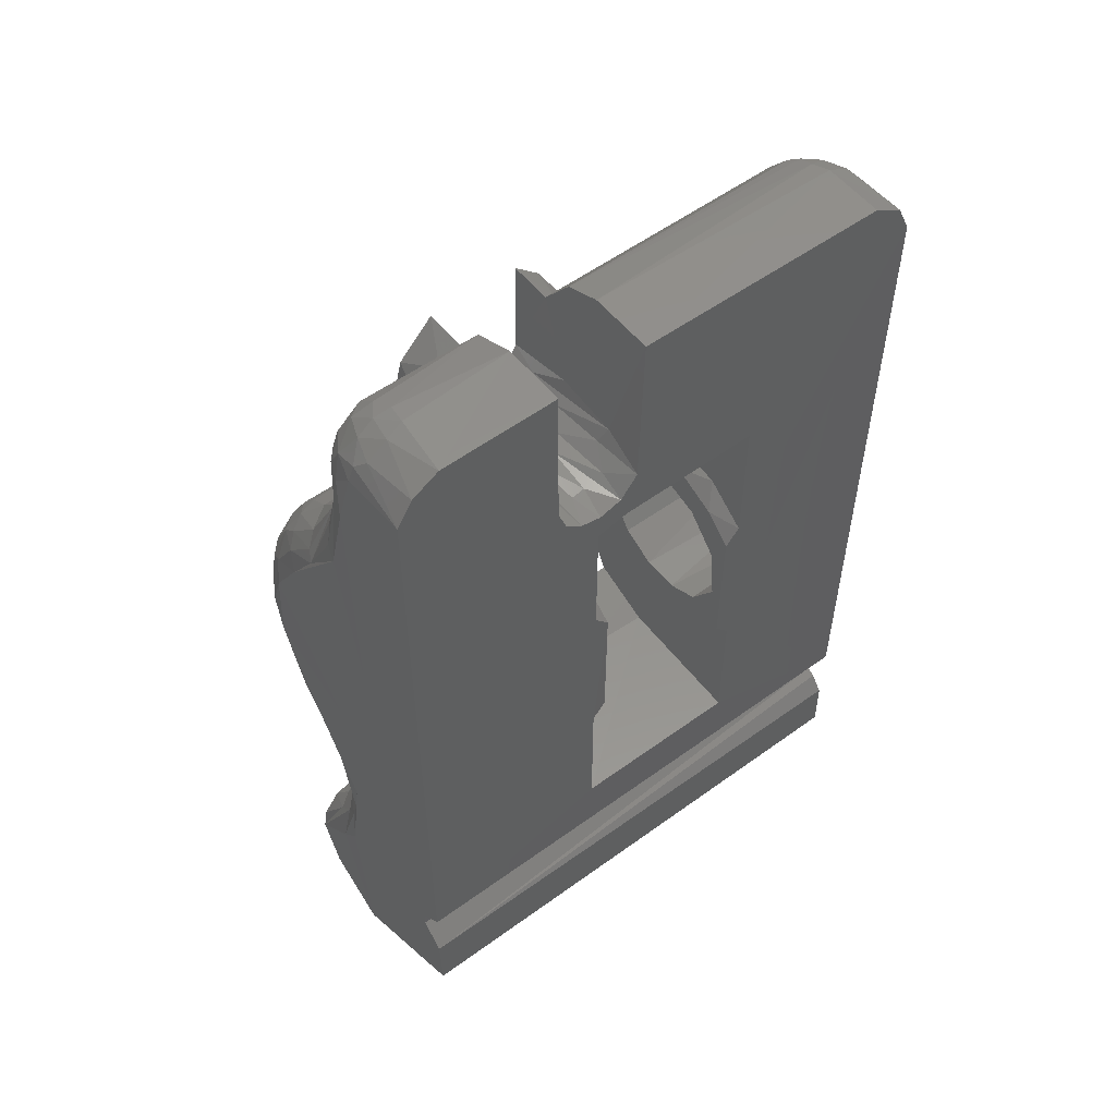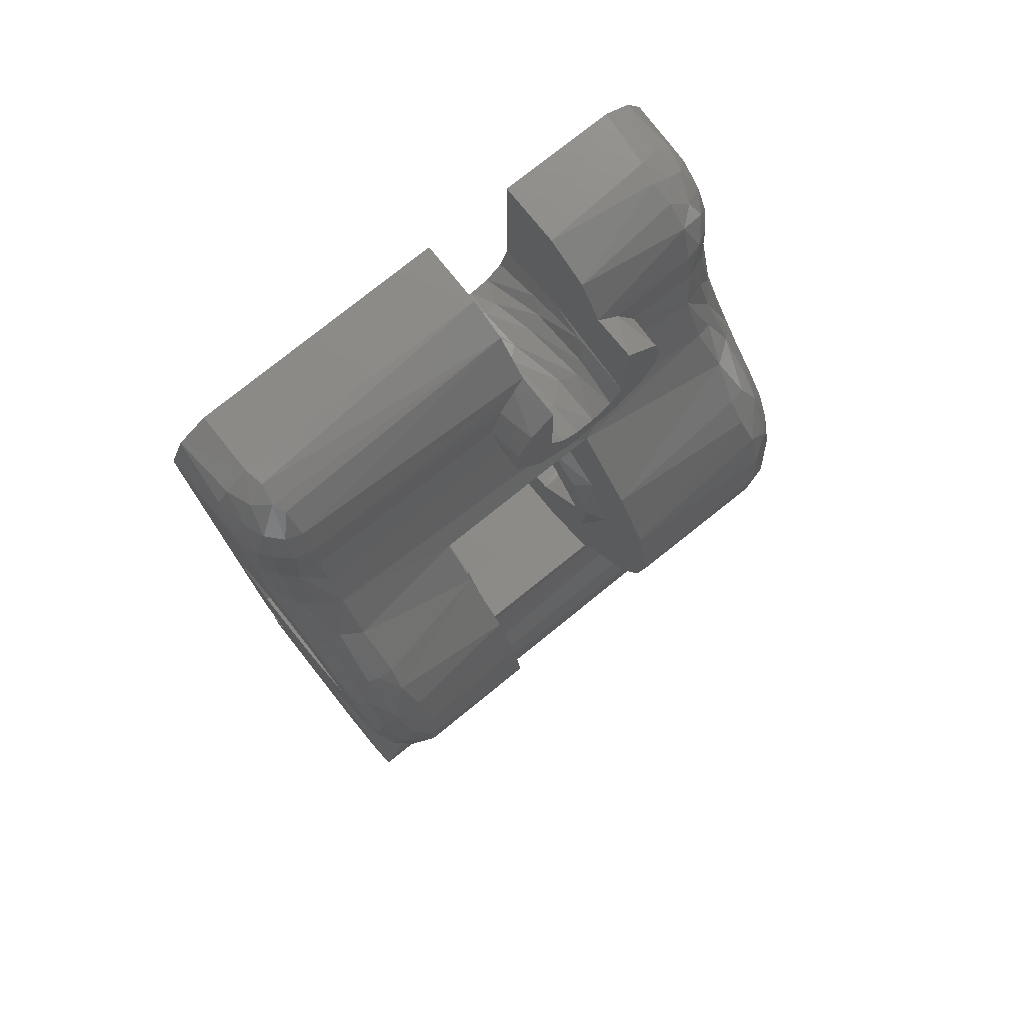
<metadata>
{"format":"stl","ext":"stl","renderer":"f3d","projection":"perspective","resolution":1024,"background":"white","views":[{"elev":54.8,"azim":142.5,"up":"+Y"},{"elev":76.6,"azim":-38.9,"up":"+Y"}]}
</metadata>
<code>
# stl→obj: 392 verts, 789 faces
v -1061 404 25.22
v -1061 405.1 23.48
v -1052 404 25.22
v -1052 405 23.62
v -1052 405.2 22.04
v -1061 405 20.91
v -1052 404.7 20.15
v -1061 403.8 19.05
v -1052 402.8 18.4
v -1061 402 18.16
v -1052 399.9 18.1
v -1061 399.8 18.17
v -1061 397.5 19.84
v -1052 397.8 19.5
v -1052 396.9 21.22
v -1061 396.8 22.66
v -1052 396.9 23.16
v -1061 397.8 25.01
v -1052 397.8 25.02
v -1053 404.5 32.05
v -1053 400.9 28.98
v -1053 404.3 28.06
v -1053 407.2 30.84
v -1053 410.1 28.47
v -1053 406.8 25.6
v -1053 396.3 17.48
v -1053 394.3 21.35
v -1053 389 17.46
v -1053 389.1 24.59
v -1053 395 25.34
v -1053 413 17.46
v -1053 407.2 19.64
v -1053 405.6 17.46
v -1053 390.4 27.85
v -1053 401 32.59
v -1053 397.6 32.08
v -1053 397.5 27.93
v -1053 394.6 30.73
v -1053 392.2 28.84
v -1053 412.1 26.78
v -1053 412.9 23.84
v -1053 407.6 22.6
v -1044 396.4 17.46
v -1044 389 17.46
v -1044 394.8 19.65
v -1044 394.4 23.69
v -1044 389.2 24.85
v -1044 412.5 17.46
v -1044 405.6 17.46
v -1044 407 19.47
v -1044 412.6 25.52
v -1044 407.7 21.87
v -1044 407.1 24.87
v -1044 396.1 26.8
v -1044 391.9 28.58
v -1044 395.3 31.18
v -1044 398.1 28.25
v -1044 401.2 28.98
v -1044 398.1 32.19
v -1044 390.4 27.86
v -1044 401.1 32.6
v -1044 405.5 31.75
v -1044 408.6 29.91
v -1044 405 27.67
v -1044 412.1 26.78
v -1041 424 20.74
v -1036 424 20.43
v -1035 424 17.46
v -1041 424.1 17.46
v -1036 420.4 24.53
v -1041 420.9 24.35
v -1040 420.1 24.58
v -1036 423.8 21.46
v -1041 423 23.04
v -1036 423.2 22.58
v -1036 422.1 23.68
v -1059 424 20.59
v -1046 424.1 17.46
v -1059 424 17.46
v -1046 424 20.8
v -1046 415.4 17.46
v -1045 414.2 17.46
v -1045 412.9 17.46
v -1061 421.5 17.46
v -1033 421.8 17.46
v -1052 404.7 17.47
v -1052 397.2 17.5
v -1043 414.1 17.46
v -1044 413.9 17.46
v -1044 397.2 17.51
v -1044 404.7 17.46
v -1033 385.7 17.51
v -1061 385.7 17.5
v -1060 423.1 17.46
v -1042 414.8 17.46
v -1041 416 17.46
v -1034 423.1 17.46
v -1045 412.6 25.24
v -1045 413 23.44
v -1033 380.2 29.48
v -1034 381.7 29.38
v -1061 380.7 29.46
v -1061 379.4 29.44
v -1061 393 25.85
v -1061 396.1 28.69
v -1061 407.5 27.73
v -1061 401.9 30
v -1061 386.2 24.47
v -1061 374.5 24.81
v -1061 381.2 27.21
v -1061 384.9 18.55
v -1061 384 18.75
v -1061 401 27.38
v -1061 382.9 18.67
v -1061 378.8 17.46
v -1061 382.9 18.63
v -1061 383.1 18.68
v -1061 413.5 22.79
v -1061 376.1 27.74
v -1061 421.4 20.74
v -1033 412.9 23.45
v -1033 404.5 24.78
v -1033 405.3 22.01
v -1033 404.5 19.9
v -1033 402.8 18.4
v -1033 404 29.61
v -1033 399.5 29.97
v -1033 401 27.38
v -1033 407.3 27.59
v -1033 400.6 18.05
v -1033 398.5 18.83
v -1033 396.8 21.23
v -1033 421.3 21.04
v -1033 417.6 22.19
v -1033 384.3 18.78
v -1033 383.2 25.7
v -1033 381.6 26.92
v -1033 374.5 24.9
v -1033 379.2 29.37
v -1033 376.6 28.2
v -1033 378.8 17.46
v -1061 381.8 17.52
v -1033 382.2 17.59
v -1059 393.9 30.2
v -1059 392.3 28.81
v -1059 391.1 28.11
v -1036 390.5 27.87
v -1059 389.8 27.66
v -1036 392.1 28.69
v -1035 383.2 28.87
v -1036 384.9 27.91
v -1059 383.8 28.47
v -1059 385.2 27.82
v -1059 386.7 27.45
v -1036 386.4 27.5
v -1059 388.2 27.35
v -1036 387.8 27.36
v -1036 389.2 27.51
v -1060 381.9 29.33
v -1059 382.9 28.97
v -1061 422.6 20.62
v -1060 423.3 20.68
v -1035 423.7 20.22
v -1034 422.8 20.29
v -1033 422.2 20.93
v -1035 410.7 27.77
v -1044 412.5 26.58
v -1046 413 26.28
v -1059 413.6 25.92
v -1059 411.2 27.39
v -1036 412.8 26.33
v -1041 413.4 26.05
v -1042 412.7 26.43
v -1059 409 29.45
v -1047 419.4 24.63
v -1058 420.1 24.56
v -1048 417.7 24.73
v -1059 417.9 24.68
v -1059 415.7 25.12
v -1048 415.7 25.14
v -1047 414 25.76
v -1040 414.6 25.51
v -1036 415.5 25.18
v -1039 416.1 25.04
v -1036 417.8 24.68
v -1039 418 24.69
v -1036 409 29.47
v -1047 420.5 24.49
v -1059 423.7 21.51
v -1046 423.2 22.72
v -1059 423.2 22.44
v -1059 422.9 22.99
v -1059 421.7 23.98
v -1046 421 24.36
v -1059 407.9 30.34
v -1058 406.4 31.31
v -1059 404.1 32.12
v -1059 402.1 32.47
v -1059 400.1 32.5
v -1059 397.6 32.03
v -1058 396.1 31.51
v -1036 407.7 30.48
v -1035 406.1 31.36
v -1035 404.1 32.13
v -1036 402 32.5
v -1036 400 32.51
v -1035 397.3 31.97
v -1036 394.7 30.76
v -1042 413 26.63
v -1043 414.1 26.62
v -1044 414.1 26.63
v -1045 412.6 26.63
v -1042 414.7 26.63
v -1045 414.6 26.63
v -1046 413.5 26.63
v -1040 414.4 26.63
v -1041 415.7 26.63
v -1040 419.1 26.63
v -1041 421 26.63
v -1039 415.8 26.63
v -1046 415.8 26.63
v -1048 415.8 26.63
v -1039 417.3 26.63
v -1046 421 26.63
v -1047 419.8 26.63
v -1048 418.2 26.63
v -1042 414.9 24.49
v -1044 414.6 24.88
v -1045 415.1 24.99
v -1046 415.6 24.92
v -1042 415.3 24.18
v -1042 415.3 20.9
v -1043 414.8 21.13
v -1046 416.4 19.67
v -1045 415.5 22.82
v -1046 416.7 22.98
v -1041 416.2 23.41
v -1044 414.7 21.23
v -1043 414.6 24.08
v -1045 415 21.83
v -1041 416.6 21.33
v -1045 414.8 18.88
v -1044 414.4 18.91
v -1043 414.4 18.83
v -1045 415.5 20.01
v -1042 415.7 20.07
v -1034 382.5 28.02
v -1034 383.2 28.34
v -1033 385.4 25.85
v -1033 392.1 26.26
v -1033 387.6 25.16
v -1033 389.9 24.6
v -1033 395.7 28.09
v -1034 384.2 26.82
v -1033 395.2 28.86
v -1034 393.6 28.64
v -1034 391.2 26.89
v -1034 388.4 26.16
v -1034 387.3 26.7
v -1035 390.1 27.31
v -1034 385 27.37
v -1035 392.3 28.46
v -1035 388.5 27.1
v -1034 395 29.84
v -1035 399.1 32.19
v -1035 401.6 32.36
v -1035 394.9 30.52
v -1035 408.8 29.29
v -1034 397.2 31.35
v -1034 400.2 31.84
v -1034 404.9 31.34
v -1034 407.4 29.85
v -1034 402.4 31.38
v -1034 408.5 28.82
v -1033 397.7 30.59
v -1034 404.8 30.64
v -1033 400.9 30.95
v -1033 405.8 29.65
v -1033 408 28.31
v -1033 409.7 25.96
v -1034 410.1 26.44
v -1034 410.6 26.92
v -1033 413.1 24.15
v -1034 414.1 24.57
v -1034 417.4 24.18
v -1035 415.6 24.85
v -1034 417.2 23.32
v -1033 420.1 22.22
v -1035 412.7 26.16
v -1035 413.6 25.46
v -1035 420.4 24.32
v -1034 420.2 23.09
v -1035 422.5 22.95
v -1035 423.5 21.62
v -1034 421.4 23.45
v -1034 420.1 23.84
v -1034 423 21.55
v -1034 421.6 22.35
v -1061 395.1 29.03
v -1061 392.3 26.38
v -1060 392.9 27.97
v -1060 394 29.56
v -1060 392.2 28.07
v -1061 386.9 25.32
v -1061 383.4 26.75
v -1061 389.2 26.08
v -1060 386.9 26.32
v -1060 391.2 27.02
v -1060 383.1 28.12
v -1060 384.9 27.17
v -1060 387.7 26.94
v -1060 389.6 27.17
v -1059 386.1 27.24
v -1059 395.2 30.85
v -1059 408.8 29.35
v -1060 405.9 30.99
v -1060 403.7 31.91
v -1060 398.7 31.83
v -1060 401.8 31.88
v -1060 396.8 31.19
v -1060 408.6 29.08
v -1060 395.4 29.97
v -1061 408.3 28.52
v -1061 406.7 29.7
v -1061 404.2 30.85
v -1061 399.2 31.2
v -1061 402.4 30.56
v -1061 405.9 29.26
v -1061 398.4 30.25
v -1061 410.1 25.93
v -1060 410.5 26.78
v -1061 420.5 23.04
v -1060 417.1 23.74
v -1060 420.3 23.75
v -1061 413.5 23.89
v -1061 417.3 23.04
v -1060 411.3 26.76
v -1060 413.8 24.67
v -1059 420 24.3
v -1060 416.8 24.39
v -1060 413.9 25.31
v -1061 419.9 22.21
v -1059 421.7 23.71
v -1060 423.2 21.8
v -1060 422 23.02
v -1060 422.2 22.16
v -1061 421.4 21.83
v -1044 400.8 17.97
v -1044 403.5 18.83
v -1044 404 25.22
v -1044 401 27.38
v -1044 402.3 28.17
v -1044 404.8 26.99
v -1044 397.5 24.78
v -1044 399 28.02
v -1044 396.4 26.19
v -1044 395.3 24.22
v -1044 396.7 21.67
v -1044 395 21.9
v -1044 395.5 19.73
v -1044 398.1 19.13
v -1044 405.1 23.48
v -1044 406.2 25.2
v -1044 407 23.06
v -1044 405 20.91
v -1044 406.6 19.9
v -1052 404.6 27.15
v -1052 402 28.19
v -1052 401 27.38
v -1052 399.3 28.1
v -1052 396.6 26.37
v -1052 395.4 24.37
v -1052 395 22.14
v -1052 395.5 19.88
v -1052 406.6 24.62
v -1052 407 21.43
v -1052 406 18.92
v -1033 397.8 25.02
v -1033 397 23.45
v -1035 397 23.45
v -1035 398.5 18.83
v -1035 396.8 21.23
v -1035 397.8 25.02
v -1035 401 27.38
v -1035 400.6 18.05
v -1035 402.8 18.4
v -1035 404.5 24.78
v -1035 404.5 19.9
v -1035 405.3 22.01
v -1033 383.4 18.82
v -1061 382.7 18.19
v -1033 382.8 18.19
f 1 2 3
f 3 2 4
f 4 2 5
f 2 6 5
f 5 6 7
f 6 8 7
f 7 8 9
f 9 8 10
f 9 10 11
f 11 10 12
f 11 12 13
f 14 11 13
f 15 14 13
f 16 15 13
f 17 15 16
f 18 17 16
f 19 17 18
f 20 21 22
f 23 20 22
f 24 23 22
f 24 22 25
f 26 27 28
f 27 29 28
f 30 29 27
f 31 32 33
f 30 34 29
f 20 35 21
f 35 36 21
f 21 36 37
f 36 38 37
f 37 38 30
f 30 38 39
f 30 39 34
f 40 24 25
f 41 40 25
f 41 25 42
f 41 42 32
f 31 41 32
f 43 44 45
f 45 44 46
f 46 44 47
f 48 49 50
f 51 52 53
f 54 55 56
f 57 54 56
f 58 57 56
f 58 56 59
f 54 46 60
f 54 60 55
f 46 47 60
f 48 50 52
f 51 48 52
f 58 59 61
f 62 58 61
f 63 64 62
f 63 53 64
f 65 53 63
f 51 53 65
f 66 67 68
f 66 68 69
f 70 71 72
f 73 67 66
f 74 73 66
f 74 75 73
f 76 75 74
f 76 71 70
f 76 74 71
f 77 78 79
f 80 78 77
f 81 79 78
f 82 83 31
f 82 31 81
f 33 84 31
f 85 49 48
f 86 87 33
f 87 26 33
f 33 26 84
f 88 48 89
f 43 90 91
f 49 43 91
f 92 43 49
f 92 44 43
f 92 93 44
f 44 93 28
f 28 93 26
f 81 31 84
f 81 84 79
f 79 84 94
f 48 83 82
f 48 82 89
f 95 48 88
f 85 48 95
f 85 95 96
f 68 96 69
f 85 96 97
f 97 96 68
f 98 41 99
f 65 40 51
f 40 41 51
f 51 41 98
f 41 83 99
f 60 47 34
f 34 47 29
f 100 101 102
f 100 102 103
f 18 104 105
f 18 16 104
f 84 10 8
f 106 1 107
f 108 109 110
f 16 111 112
f 13 93 16
f 16 93 111
f 12 93 13
f 84 8 6
f 1 113 107
f 16 108 104
f 10 93 12
f 107 18 105
f 107 113 18
f 16 109 108
f 109 114 115
f 114 109 16
f 115 114 116
f 114 16 117
f 106 2 1
f 118 2 106
f 110 109 103
f 103 109 119
f 118 6 2
f 120 6 118
f 84 6 120
f 121 122 123
f 85 124 125
f 126 127 128
f 129 126 122
f 121 129 122
f 85 123 124
f 130 131 92
f 131 132 92
f 85 133 134
f 85 125 130
f 132 135 92
f 85 134 123
f 134 121 123
f 136 137 138
f 137 139 138
f 139 140 138
f 141 142 143
f 141 115 142
f 139 100 103
f 140 139 103
f 140 103 119
f 140 119 138
f 119 109 138
f 39 144 145
f 34 39 146
f 39 145 146
f 147 55 60
f 34 146 148
f 60 34 148
f 147 149 55
f 150 151 152
f 151 153 152
f 151 154 153
f 151 155 154
f 155 156 154
f 157 156 155
f 157 158 156
f 158 148 156
f 147 148 158
f 147 60 148
f 101 159 102
f 101 150 160
f 101 160 159
f 150 152 160
f 135 112 111
f 135 111 92
f 111 93 92
f 138 115 141
f 138 109 115
f 47 44 29
f 29 44 28
f 41 31 83
f 161 84 120
f 94 84 161
f 162 94 161
f 162 77 94
f 77 79 94
f 67 163 68
f 163 97 68
f 164 97 163
f 97 164 85
f 165 133 85
f 166 65 63
f 167 168 65
f 65 168 40
f 40 169 170
f 168 169 40
f 171 172 173
f 171 173 65
f 166 171 65
f 173 167 65
f 24 40 170
f 24 170 174
f 175 176 177
f 177 178 179
f 180 177 179
f 177 176 178
f 168 181 169
f 181 180 179
f 181 179 169
f 171 182 172
f 183 184 182
f 171 183 182
f 185 186 183
f 183 186 184
f 70 72 186
f 185 70 186
f 63 187 166
f 188 176 175
f 189 80 77
f 190 80 189
f 190 189 191
f 192 190 191
f 190 192 193
f 194 190 193
f 188 193 176
f 194 193 188
f 24 174 195
f 24 195 23
f 23 195 196
f 23 196 20
f 20 196 197
f 20 197 198
f 20 198 35
f 35 198 199
f 36 35 199
f 36 199 200
f 36 200 201
f 36 201 38
f 38 201 144
f 38 144 39
f 202 187 63
f 202 63 62
f 203 202 62
f 203 62 204
f 204 62 61
f 204 61 205
f 205 61 206
f 207 206 59
f 206 61 59
f 207 59 56
f 207 56 208
f 208 56 149
f 149 56 55
f 209 210 167
f 167 211 212
f 210 211 167
f 209 213 210
f 211 214 215
f 211 215 212
f 216 217 213
f 216 213 209
f 218 219 217
f 220 217 216
f 214 221 215
f 221 222 215
f 223 217 220
f 223 218 217
f 221 224 225
f 221 225 226
f 221 226 222
f 219 218 72
f 219 72 71
f 72 218 186
f 218 223 186
f 186 223 184
f 223 220 184
f 220 216 182
f 184 220 182
f 182 216 172
f 209 172 216
f 209 167 173
f 209 173 172
f 212 168 167
f 215 168 212
f 215 181 168
f 222 180 181
f 222 181 215
f 177 180 222
f 226 177 222
f 175 177 226
f 225 175 226
f 224 188 225
f 188 175 225
f 224 194 188
f 98 83 48
f 98 99 83
f 51 98 48
f 213 227 210
f 211 210 228
f 211 229 214
f 221 214 230
f 231 232 233
f 227 231 233
f 234 230 235
f 236 230 234
f 237 232 231
f 227 238 239
f 228 239 240
f 229 228 240
f 229 240 235
f 230 229 235
f 217 241 237
f 237 231 217
f 236 221 230
f 217 231 213
f 213 231 227
f 210 227 239
f 210 239 228
f 211 228 229
f 230 214 229
f 78 234 81
f 194 224 221
f 194 221 236
f 80 190 236
f 78 80 234
f 80 236 234
f 190 194 236
f 71 96 241
f 219 71 241
f 219 241 217
f 69 96 66
f 74 96 71
f 66 96 74
f 81 242 82
f 243 89 82
f 243 244 89
f 244 88 89
f 234 235 245
f 239 238 240
f 227 233 238
f 237 246 232
f 235 240 245
f 233 232 244
f 241 246 237
f 245 240 242
f 240 238 242
f 238 233 243
f 234 245 81
f 238 82 242
f 238 243 82
f 233 244 243
f 232 88 244
f 246 88 232
f 245 242 81
f 246 95 88
f 241 95 246
f 241 96 95
f 247 101 100
f 101 248 150
f 249 137 136
f 250 251 252
f 253 250 252
f 251 249 136
f 254 139 137
f 255 256 250
f 256 257 250
f 250 257 251
f 257 258 251
f 258 249 251
f 249 254 137
f 254 247 139
f 247 100 139
f 258 259 249
f 259 254 249
f 258 257 260
f 260 259 258
f 254 259 261
f 261 247 254
f 247 261 248
f 257 256 262
f 262 260 257
f 259 260 263
f 248 101 247
f 260 262 149
f 259 263 157
f 259 157 261
f 248 261 155
f 260 149 147
f 260 147 158
f 260 158 263
f 263 158 157
f 261 157 155
f 248 155 151
f 248 151 150
f 264 262 256
f 265 206 207
f 265 266 206
f 266 205 206
f 262 208 149
f 267 208 262
f 267 207 208
f 266 204 205
f 268 202 203
f 268 187 202
f 269 207 267
f 269 265 207
f 270 266 265
f 271 204 266
f 271 203 204
f 272 203 271
f 272 268 203
f 264 267 262
f 264 269 267
f 270 265 269
f 273 266 270
f 273 271 266
f 274 268 272
f 275 269 264
f 270 269 275
f 271 273 276
f 272 271 276
f 255 264 256
f 277 270 275
f 273 270 277
f 272 276 278
f 279 272 278
f 274 272 279
f 275 264 255
f 276 273 277
f 278 276 277
f 127 275 255
f 277 275 127
f 126 277 127
f 278 277 126
f 129 278 126
f 279 278 129
f 253 255 250
f 127 255 253
f 280 279 129
f 281 274 279
f 268 282 166
f 268 166 187
f 283 280 121
f 121 280 129
f 281 279 280
f 284 280 283
f 274 282 268
f 284 285 286
f 285 284 283
f 285 283 287
f 287 283 121
f 134 287 121
f 288 287 134
f 289 183 171
f 282 274 281
f 286 185 183
f 280 284 290
f 290 281 280
f 291 70 185
f 285 291 185
f 292 285 287
f 282 289 166
f 289 171 166
f 290 183 289
f 282 290 289
f 290 282 281
f 290 286 183
f 285 185 286
f 284 286 290
f 291 76 70
f 76 293 75
f 75 294 73
f 294 67 73
f 295 76 291
f 295 293 76
f 293 294 75
f 294 163 67
f 296 291 285
f 296 295 291
f 293 297 294
f 294 297 163
f 293 295 298
f 297 293 298
f 297 164 163
f 292 296 285
f 295 296 292
f 298 295 292
f 297 298 165
f 297 165 164
f 292 287 288
f 298 292 288
f 165 298 133
f 164 165 85
f 298 288 133
f 133 288 134
f 299 300 301
f 144 302 303
f 300 108 304
f 104 108 300
f 110 103 102
f 305 110 102
f 108 110 305
f 304 108 305
f 300 304 306
f 304 305 307
f 306 304 307
f 300 306 308
f 301 300 308
f 305 102 309
f 310 305 309
f 307 305 310
f 309 102 159
f 311 306 307
f 312 306 311
f 312 308 306
f 303 301 308
f 313 307 310
f 313 311 307
f 303 308 312
f 160 309 159
f 152 309 160
f 152 310 309
f 152 313 310
f 156 312 311
f 146 303 312
f 145 303 146
f 145 144 303
f 153 313 152
f 154 313 153
f 154 311 313
f 154 156 311
f 148 312 156
f 148 146 312
f 201 200 314
f 201 314 144
f 174 315 195
f 196 195 316
f 196 316 197
f 197 316 317
f 197 317 198
f 199 318 200
f 195 315 316
f 198 317 319
f 199 198 319
f 199 319 318
f 200 318 320
f 200 320 314
f 144 314 302
f 315 321 316
f 316 319 317
f 314 320 322
f 314 322 302
f 321 323 324
f 321 324 316
f 324 325 316
f 316 325 319
f 318 319 326
f 326 320 318
f 326 322 320
f 322 303 302
f 322 301 303
f 325 327 319
f 327 326 319
f 322 299 301
f 323 106 324
f 106 328 324
f 324 328 325
f 328 327 325
f 327 329 326
f 326 329 322
f 329 299 322
f 327 107 329
f 329 105 299
f 105 300 299
f 106 107 328
f 328 107 327
f 107 105 329
f 105 104 300
f 330 106 323
f 118 106 330
f 331 330 323
f 332 333 334
f 331 323 321
f 335 118 330
f 335 330 331
f 336 118 335
f 337 331 321
f 315 337 321
f 338 335 331
f 337 338 331
f 170 337 315
f 176 339 178
f 178 339 340
f 179 340 169
f 332 336 333
f 169 337 170
f 169 341 337
f 333 335 338
f 336 335 333
f 342 118 336
f 179 178 340
f 339 334 340
f 340 334 333
f 169 340 341
f 340 333 338
f 340 338 341
f 174 170 315
f 341 338 337
f 193 192 343
f 176 193 343
f 176 343 339
f 344 189 77
f 191 189 344
f 343 192 191
f 344 77 162
f 345 191 344
f 343 191 345
f 343 345 334
f 343 334 339
f 162 346 344
f 345 344 346
f 162 161 346
f 346 332 345
f 345 332 334
f 161 347 346
f 346 347 332
f 161 120 347
f 347 342 332
f 332 342 336
f 120 342 347
f 120 118 342
f 91 348 349
f 350 351 352
f 353 350 352
f 351 354 355
f 352 351 355
f 355 354 356
f 354 357 356
f 354 358 357
f 358 359 357
f 358 360 359
f 361 360 358
f 361 90 360
f 348 90 361
f 91 90 348
f 362 350 353
f 363 362 353
f 364 362 363
f 364 365 362
f 366 349 365
f 366 91 349
f 367 368 3
f 3 368 369
f 370 371 19
f 368 370 369
f 369 370 19
f 86 9 11
f 86 11 87
f 11 14 87
f 19 371 17
f 17 371 372
f 17 372 373
f 15 17 373
f 15 373 374
f 14 15 374
f 14 374 87
f 375 367 3
f 375 3 4
f 376 375 4
f 376 4 5
f 376 5 7
f 376 7 377
f 377 7 86
f 7 9 86
f 377 86 33
f 32 377 33
f 32 376 377
f 42 376 32
f 42 375 376
f 25 375 42
f 25 367 375
f 367 25 22
f 367 22 368
f 368 22 21
f 368 21 370
f 370 21 37
f 370 37 371
f 37 30 371
f 371 30 372
f 30 373 372
f 30 27 373
f 374 373 27
f 27 26 374
f 87 374 26
f 90 43 45
f 90 45 360
f 360 45 359
f 46 359 45
f 357 359 46
f 356 357 46
f 54 356 46
f 355 356 54
f 355 54 57
f 57 58 355
f 352 355 58
f 64 353 352
f 363 353 64
f 64 53 363
f 53 364 363
f 53 52 364
f 52 50 366
f 366 50 49
f 366 49 91
f 369 18 113
f 19 18 369
f 3 113 1
f 369 113 3
f 92 49 85
f 85 130 92
f 26 93 84
f 84 93 10
f 252 251 136
f 132 136 138
f 378 253 379
f 127 253 378
f 379 253 252
f 132 252 136
f 379 252 132
f 364 366 365
f 52 366 364
f 62 64 58
f 58 64 352
f 128 127 378
f 380 381 382
f 381 380 383
f 381 383 384
f 381 384 385
f 385 384 386
f 386 384 387
f 386 387 388
f 388 387 389
f 122 126 128
f 131 379 132
f 379 131 378
f 378 131 128
f 128 131 130
f 128 130 125
f 128 125 122
f 122 125 124
f 122 124 123
f 383 380 354
f 383 354 351
f 384 383 351
f 384 351 387
f 387 351 350
f 387 362 389
f 350 362 387
f 354 382 358
f 354 382 358
f 354 380 382
f 362 365 388
f 362 388 389
f 365 349 388
f 388 349 386
f 386 349 348
f 386 348 385
f 385 348 361
f 385 361 381
f 358 382 361
f 382 381 361
f 390 117 112
f 390 114 117
f 135 390 112
f 143 116 114
f 116 143 391
f 143 142 391
f 138 390 132
f 390 138 141
f 390 141 392
f 132 390 135
f 390 143 114
f 143 390 392
f 391 142 115
f 16 112 117
f 116 391 115
f 392 141 143

</code>
